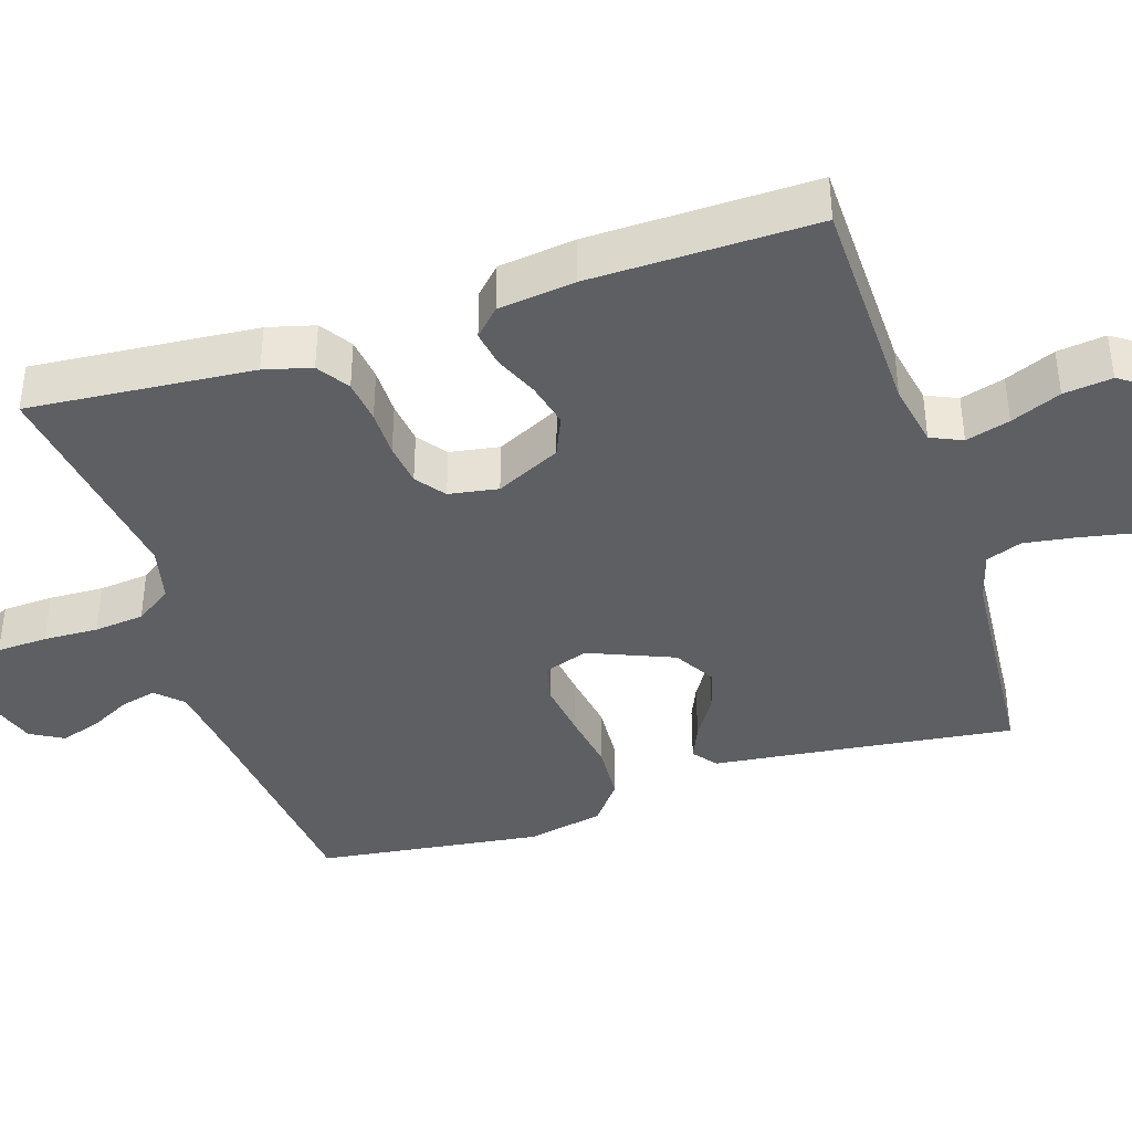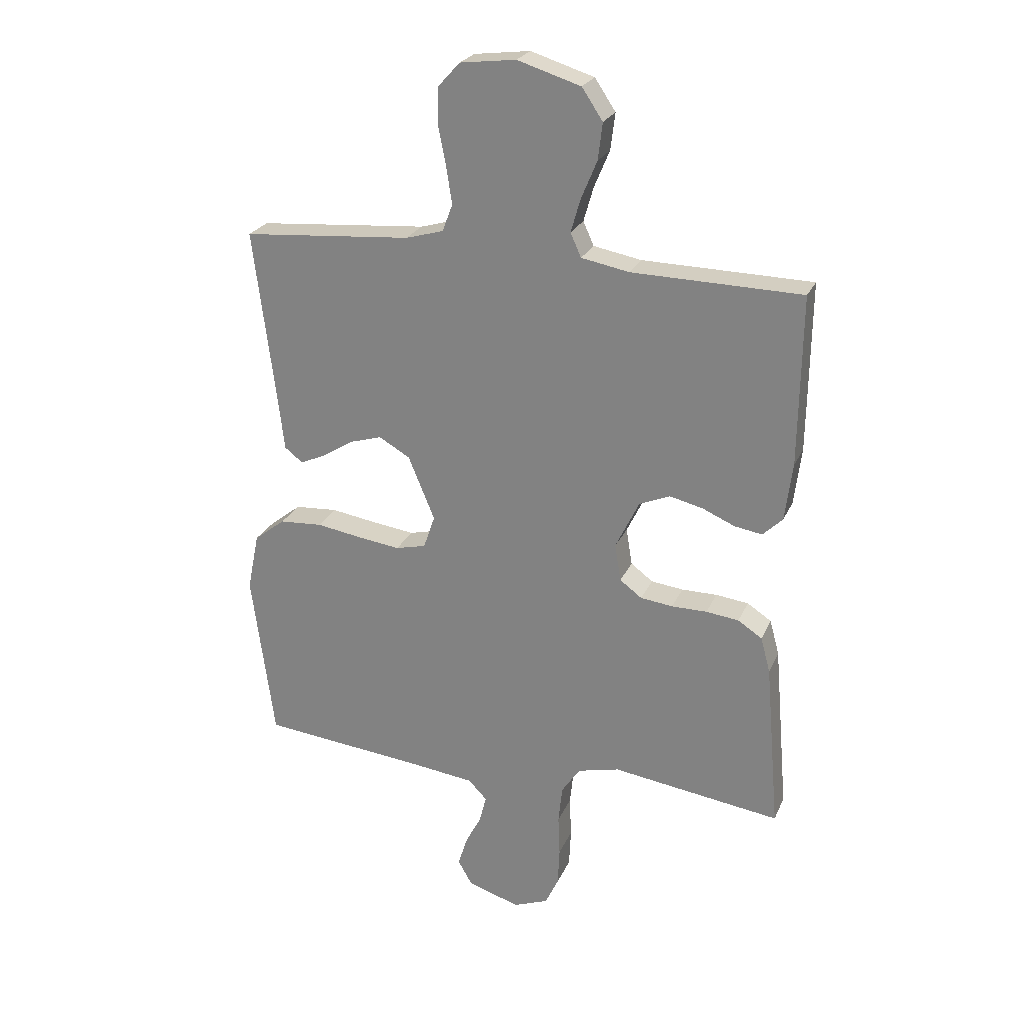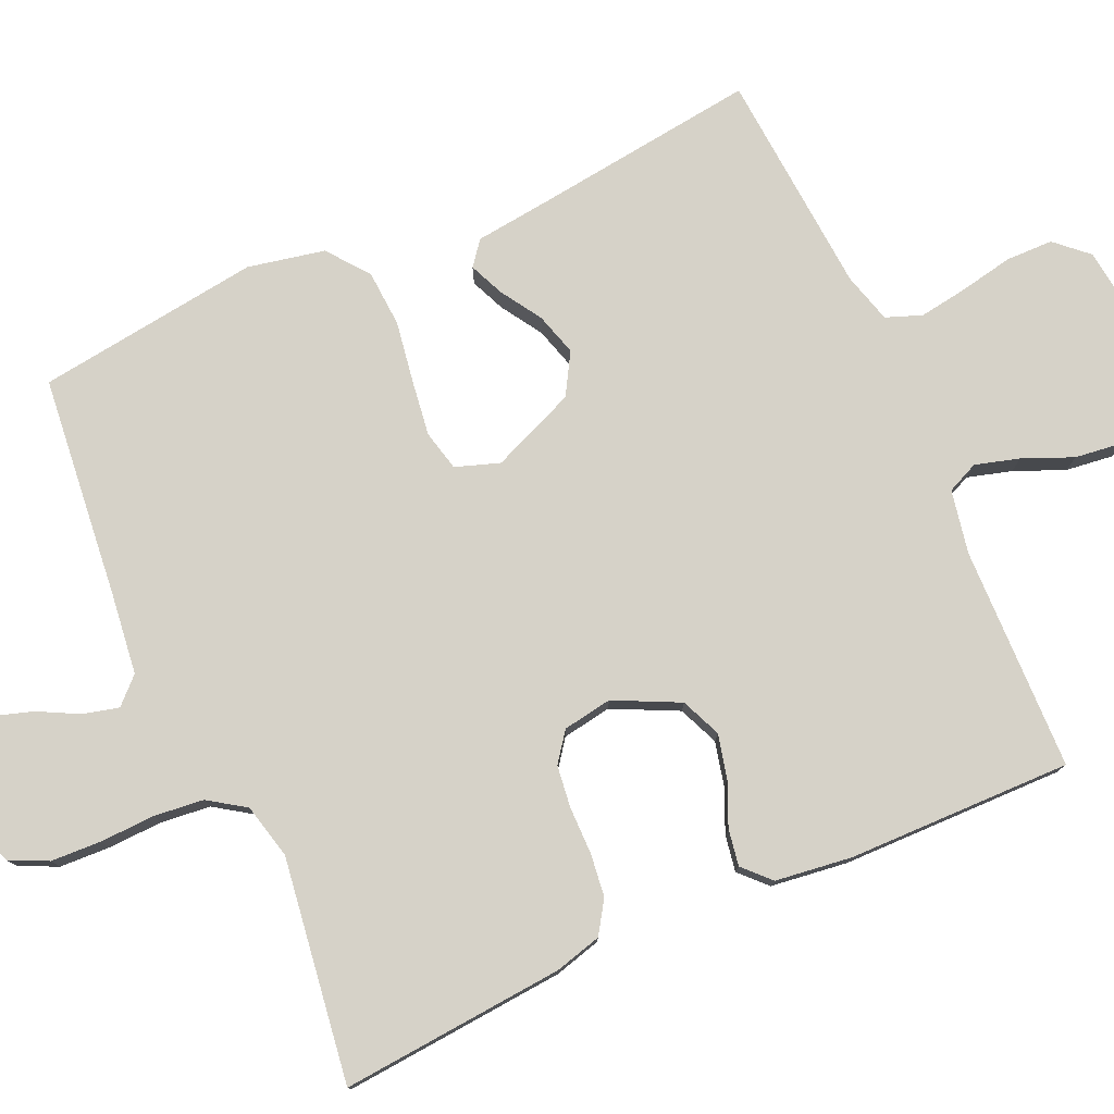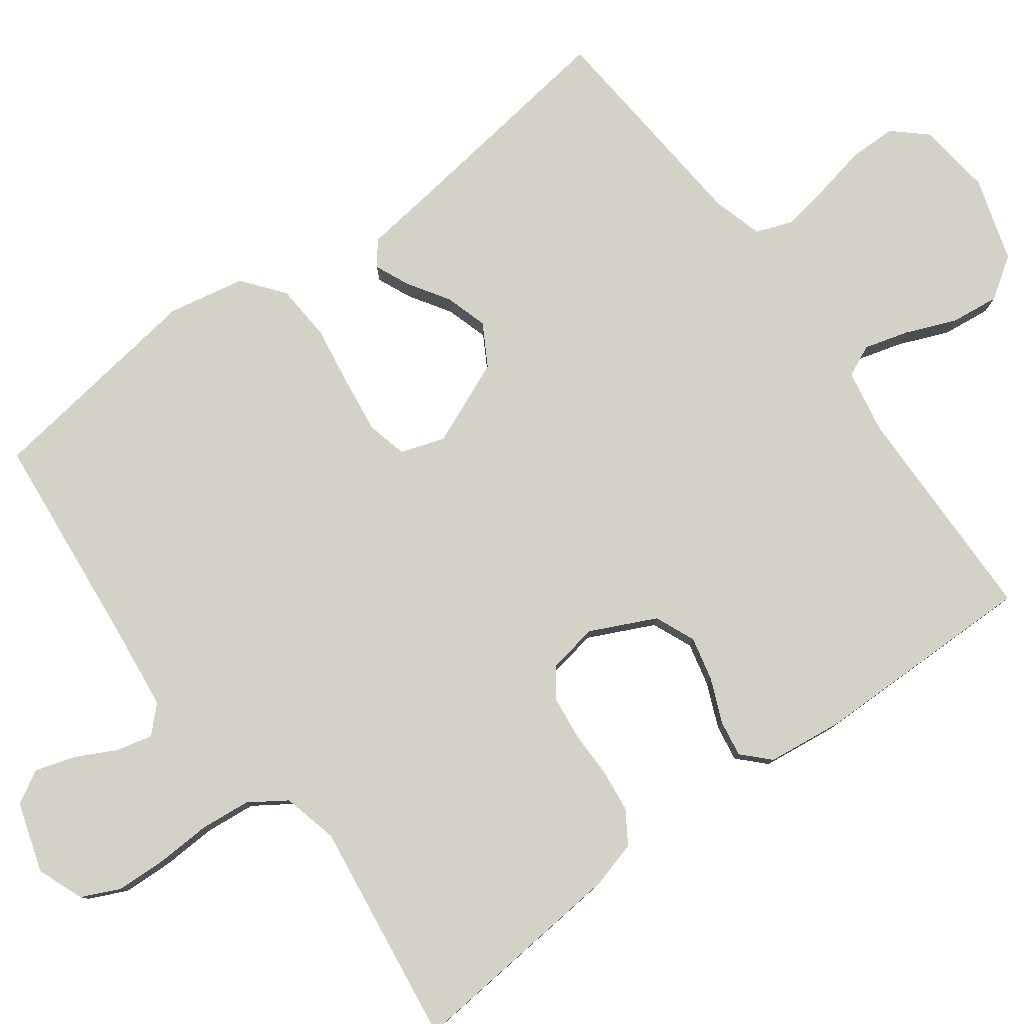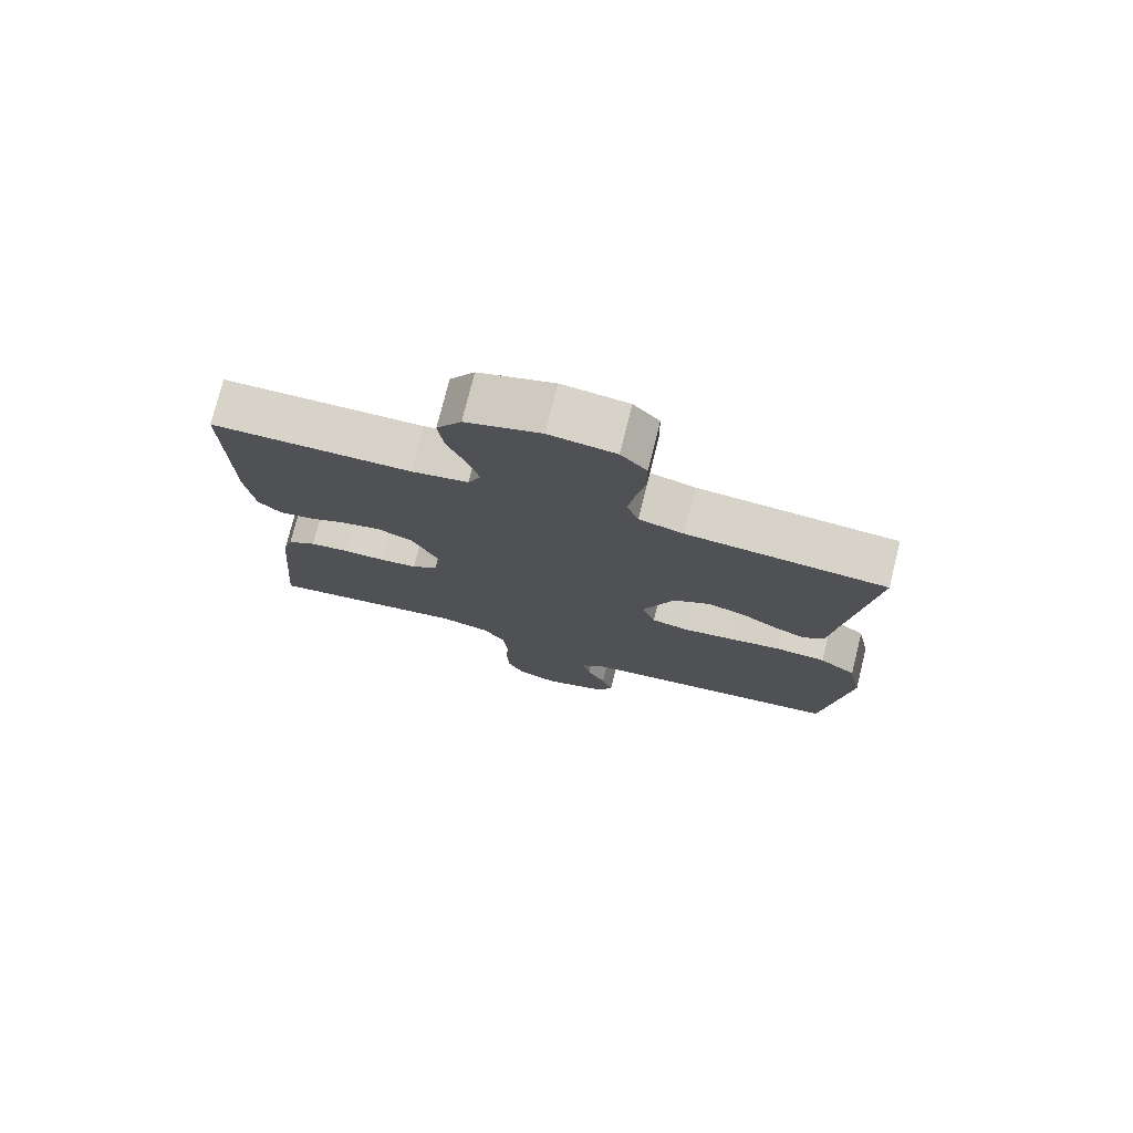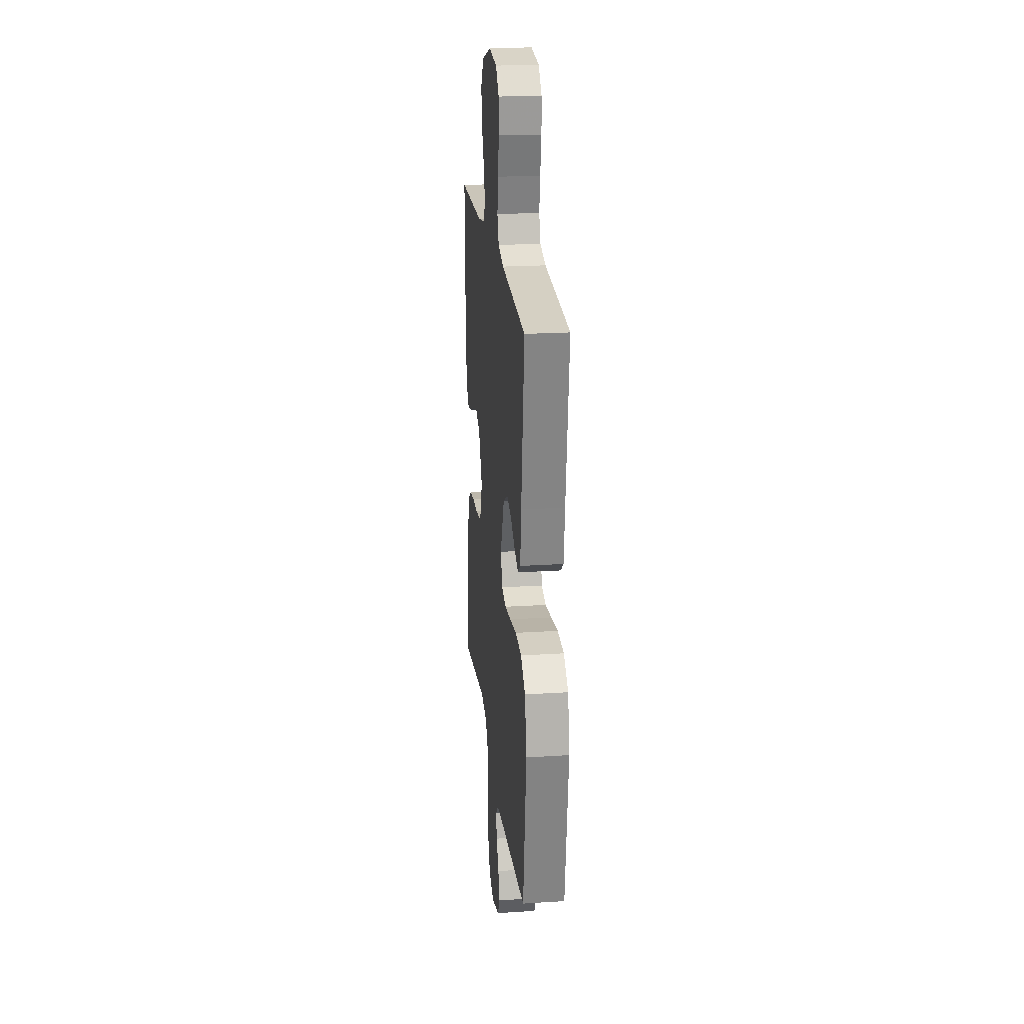
<metadata>
{"format":"obj","ext":"obj","renderer":"f3d","projection":"perspective","resolution":1024,"background":"white","views":[{"elev":-39.9,"azim":-72.0,"up":"+Y"},{"elev":24.6,"azim":-160.4,"up":"+Z"},{"elev":78.0,"azim":-114.0,"up":"+Y"},{"elev":79.8,"azim":-126.7,"up":"+Y"},{"elev":76.1,"azim":14.0,"up":"+Z"},{"elev":21.8,"azim":83.6,"up":"+Z"}]}
</metadata>
<code>
v 0.5 0.07 0.5
v 0.462 0.07 0.2
v 0.45 0.07 0.098
v 0.418 0.07 0.073
v 0.372 0.07 0.093
v 0.317 0.07 0.128
v 0.26 0.07 0.145
v 0.205 0.07 0.113
v 0.158 0.07 0
v 0.178 0.07 -0.059
v 0.232 0.07 -0.072
v 0.306 0.07 -0.062
v 0.388 0.07 -0.049
v 0.464 0.07 -0.054
v 0.519 0.07 -0.097
v 0.54 0.07 -0.2
v 0.5 0.07 -0.5
v 0.2 0.07 -0.531
v 0.094 0.07 -0.544
v 0.061 0.07 -0.578
v 0.073 0.07 -0.626
v 0.101 0.07 -0.68
v 0.118 0.07 -0.734
v 0.093 0.07 -0.778
v 0 0.07 -0.808
v -0.062 0.07 -0.784
v -0.086 0.07 -0.733
v -0.089 0.07 -0.665
v -0.086 0.07 -0.592
v -0.093 0.07 -0.525
v -0.126 0.07 -0.476
v -0.2 0.07 -0.458
v -0.5 0.07 -0.5
v -0.474 0.07 -0.2
v -0.457 0.07 -0.137
v -0.414 0.07 -0.109
v -0.356 0.07 -0.102
v -0.293 0.07 -0.102
v -0.236 0.07 -0.095
v -0.197 0.07 -0.066
v -0.186 0.07 0
v -0.228 0.07 0.087
v -0.282 0.07 0.11
v -0.341 0.07 0.096
v -0.399 0.07 0.071
v -0.448 0.07 0.063
v -0.483 0.07 0.097
v -0.496 0.07 0.2
v -0.5 0.07 0.5
v -0.2 0.07 0.506
v -0.115 0.07 0.522
v -0.096 0.07 0.564
v -0.113 0.07 0.623
v -0.141 0.07 0.69
v -0.149 0.07 0.755
v -0.112 0.07 0.81
v 0 0.07 0.845
v 0.099 0.07 0.833
v 0.138 0.07 0.79
v 0.139 0.07 0.727
v 0.125 0.07 0.656
v 0.115 0.07 0.591
v 0.133 0.07 0.543
v 0.2 0.07 0.524
v 0.5 0 0.5
v 0.462 0 0.2
v 0.45 0 0.098
v 0.418 0 0.073
v 0.372 0 0.093
v 0.317 0 0.128
v 0.26 0 0.145
v 0.205 0 0.113
v 0.158 0 0
v 0.178 0 -0.059
v 0.232 0 -0.072
v 0.306 0 -0.062
v 0.388 0 -0.049
v 0.464 0 -0.054
v 0.519 0 -0.097
v 0.54 0 -0.2
v 0.5 0 -0.5
v 0.2 0 -0.531
v 0.094 0 -0.544
v 0.061 0 -0.578
v 0.073 0 -0.626
v 0.101 0 -0.68
v 0.118 0 -0.734
v 0.093 0 -0.778
v 0 0 -0.808
v -0.062 0 -0.784
v -0.086 0 -0.733
v -0.089 0 -0.665
v -0.086 0 -0.592
v -0.093 0 -0.525
v -0.126 0 -0.476
v -0.2 0 -0.458
v -0.5 0 -0.5
v -0.474 0 -0.2
v -0.457 0 -0.137
v -0.414 0 -0.109
v -0.356 0 -0.102
v -0.293 0 -0.102
v -0.236 0 -0.095
v -0.197 0 -0.066
v -0.186 0 0
v -0.228 0 0.087
v -0.282 0 0.11
v -0.341 0 0.096
v -0.399 0 0.071
v -0.448 0 0.063
v -0.483 0 0.097
v -0.496 0 0.2
v -0.5 0 0.5
v -0.2 0 0.506
v -0.115 0 0.522
v -0.096 0 0.564
v -0.113 0 0.623
v -0.141 0 0.69
v -0.149 0 0.755
v -0.112 0 0.81
v 0 0 0.845
v 0.099 0 0.833
v 0.138 0 0.79
v 0.139 0 0.727
v 0.125 0 0.656
v 0.115 0 0.591
v 0.133 0 0.543
v 0.2 0 0.524
f 59 60 61
f 58 59 61
f 57 58 61
f 56 57 61
f 55 56 61
f 54 55 61
f 53 54 61
f 52 53 61 62
f 51 52 62 63
f 48 49 50
f 47 48 50
f 46 47 50
f 45 46 50
f 44 45 50
f 51 63 64
f 50 51 64
f 44 50 64
f 43 44 64
f 36 37 38
f 35 36 38
f 34 35 38
f 33 34 38
f 32 33 38
f 31 32 38 39
f 30 31 39 40
f 27 28 29
f 26 27 29
f 25 26 29
f 24 25 29
f 23 24 29
f 22 23 29
f 21 22 29
f 20 21 29 30
f 30 40 41
f 20 30 41
f 19 20 41
f 16 17 18
f 15 16 18
f 14 15 18
f 13 14 18
f 12 13 18
f 11 12 18 19
f 4 5 6
f 3 4 6
f 2 3 6
f 2 6 7
f 1 2 7
f 64 1 7
f 43 64 7
f 42 43 7
f 10 11 19 41
f 9 10 41 42
f 42 7 8
f 8 9 42
f 125 124 123
f 125 123 122
f 125 122 121
f 125 121 120
f 125 120 119
f 125 119 118
f 125 118 117
f 126 125 117 116
f 127 126 116 115
f 114 113 112
f 114 112 111
f 114 111 110
f 114 110 109
f 114 109 108
f 128 127 115
f 128 115 114
f 128 114 108
f 128 108 107
f 102 101 100
f 102 100 99
f 102 99 98
f 102 98 97
f 102 97 96
f 103 102 96 95
f 104 103 95 94
f 93 92 91
f 93 91 90
f 93 90 89
f 93 89 88
f 93 88 87
f 93 87 86
f 93 86 85
f 94 93 85 84
f 105 104 94
f 105 94 84
f 105 84 83
f 82 81 80
f 82 80 79
f 82 79 78
f 82 78 77
f 82 77 76
f 83 82 76 75
f 70 69 68
f 70 68 67
f 70 67 66
f 71 70 66
f 71 66 65
f 71 65 128
f 71 128 107
f 71 107 106
f 105 83 75 74
f 106 105 74 73
f 72 71 106
f 106 73 72
f 1 65 66 2
f 2 66 67 3
f 3 67 68 4
f 4 68 69 5
f 5 69 70 6
f 6 70 71 7
f 7 71 72 8
f 8 72 73 9
f 9 73 74 10
f 10 74 75 11
f 11 75 76 12
f 12 76 77 13
f 13 77 78 14
f 14 78 79 15
f 15 79 80 16
f 16 80 81 17
f 17 81 82 18
f 18 82 83 19
f 19 83 84 20
f 20 84 85 21
f 21 85 86 22
f 22 86 87 23
f 23 87 88 24
f 24 88 89 25
f 25 89 90 26
f 26 90 91 27
f 27 91 92 28
f 28 92 93 29
f 29 93 94 30
f 30 94 95 31
f 31 95 96 32
f 32 96 97 33
f 33 97 98 34
f 34 98 99 35
f 35 99 100 36
f 36 100 101 37
f 37 101 102 38
f 38 102 103 39
f 39 103 104 40
f 40 104 105 41
f 41 105 106 42
f 42 106 107 43
f 43 107 108 44
f 44 108 109 45
f 45 109 110 46
f 46 110 111 47
f 47 111 112 48
f 48 112 113 49
f 49 113 114 50
f 50 114 115 51
f 51 115 116 52
f 52 116 117 53
f 53 117 118 54
f 54 118 119 55
f 55 119 120 56
f 56 120 121 57
f 57 121 122 58
f 58 122 123 59
f 59 123 124 60
f 60 124 125 61
f 61 125 126 62
f 62 126 127 63
f 63 127 128 64
f 64 128 65 1

</code>
